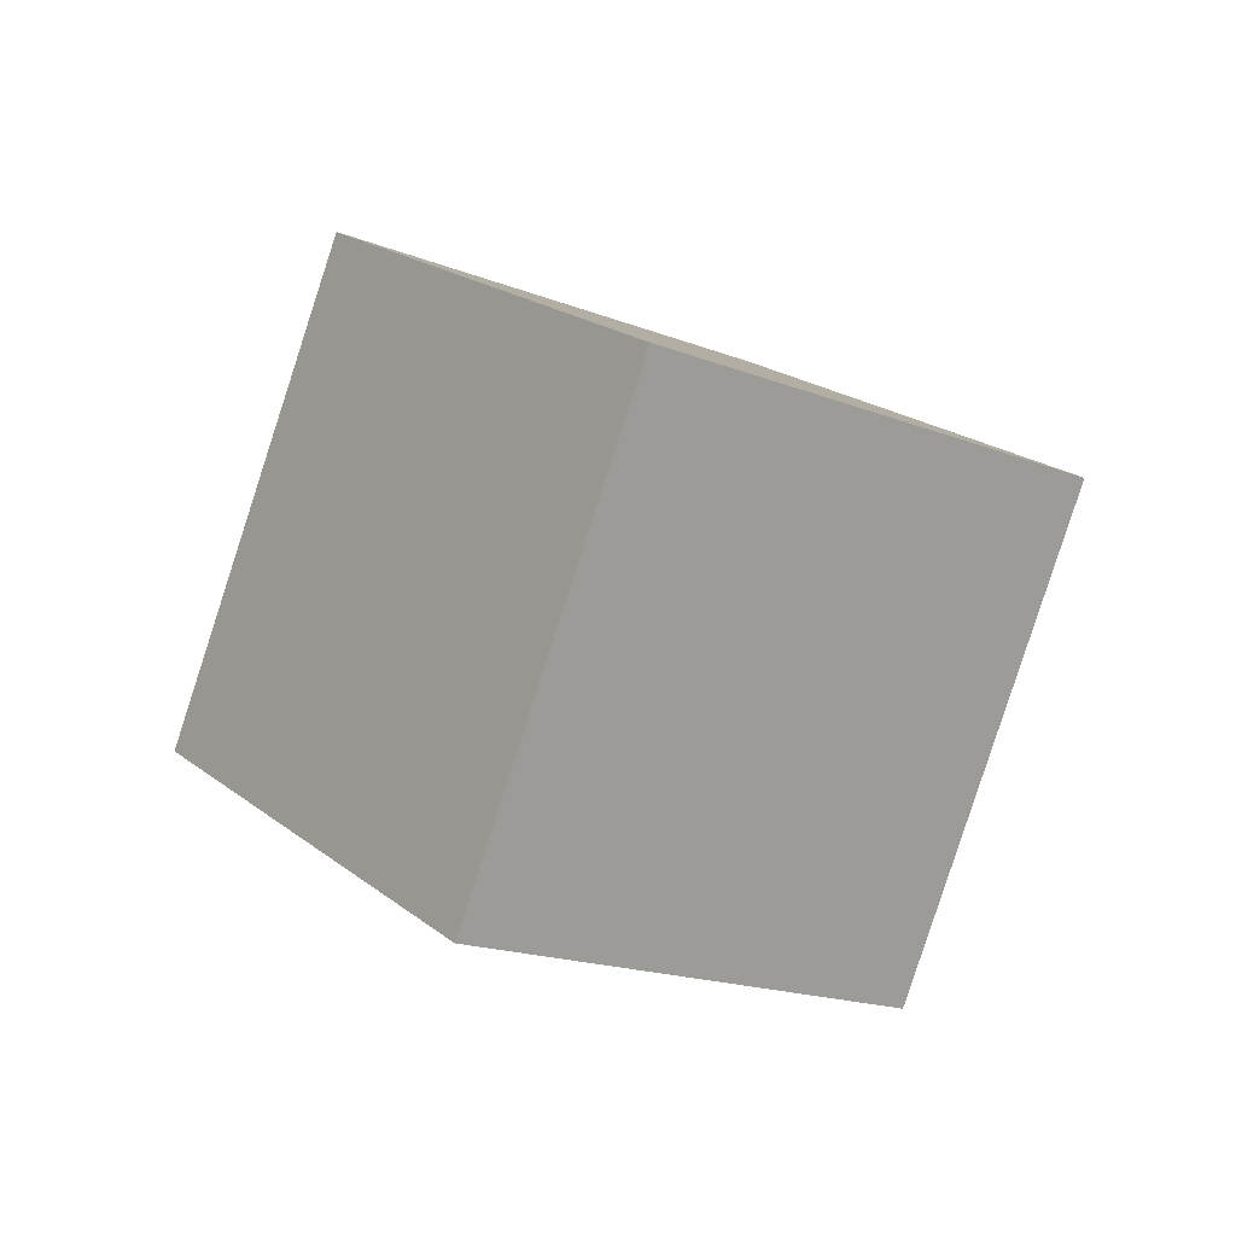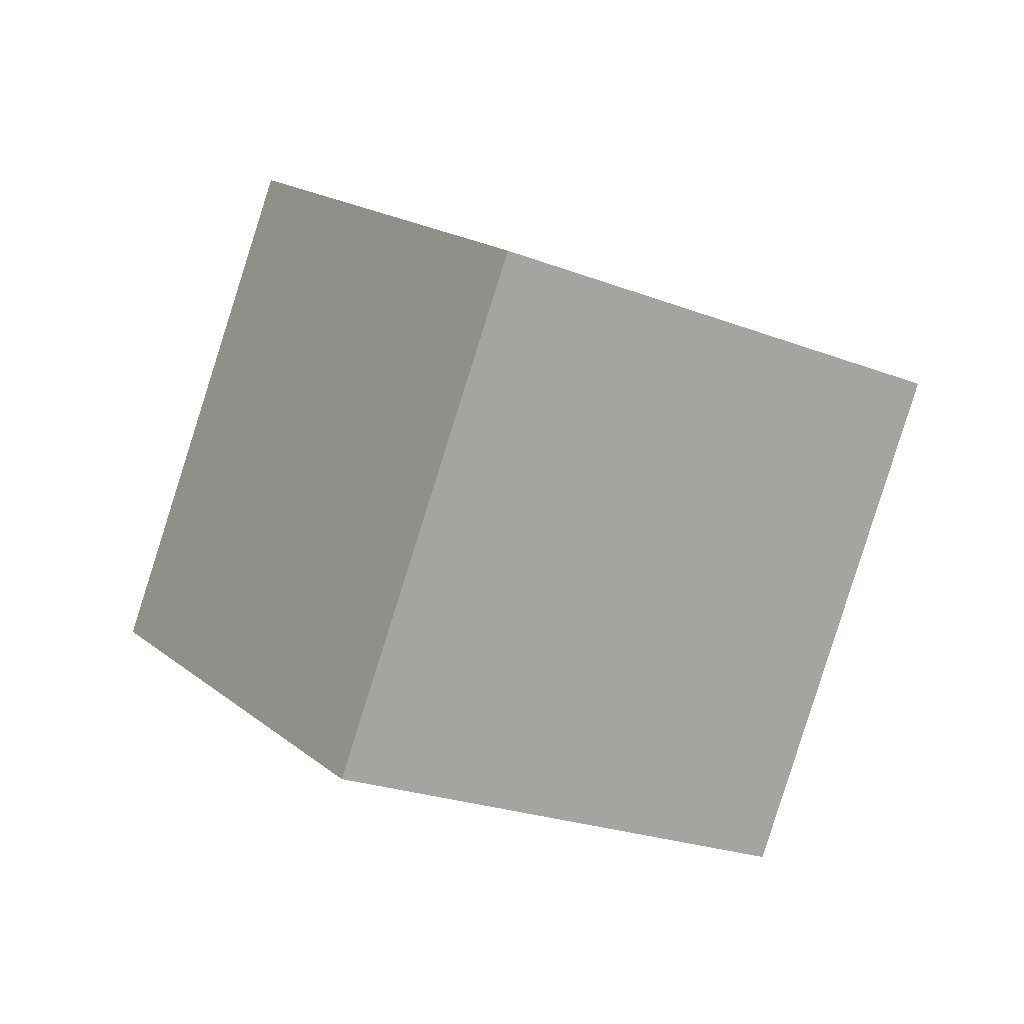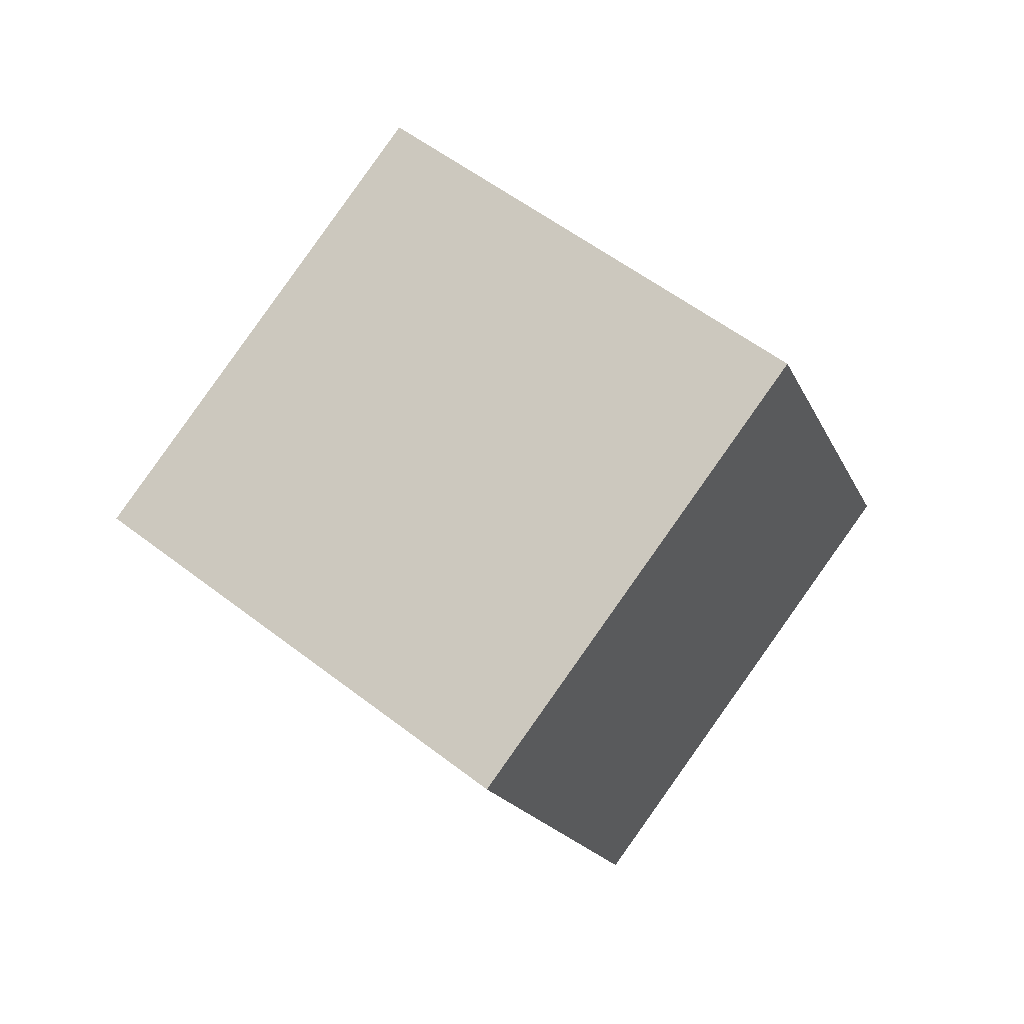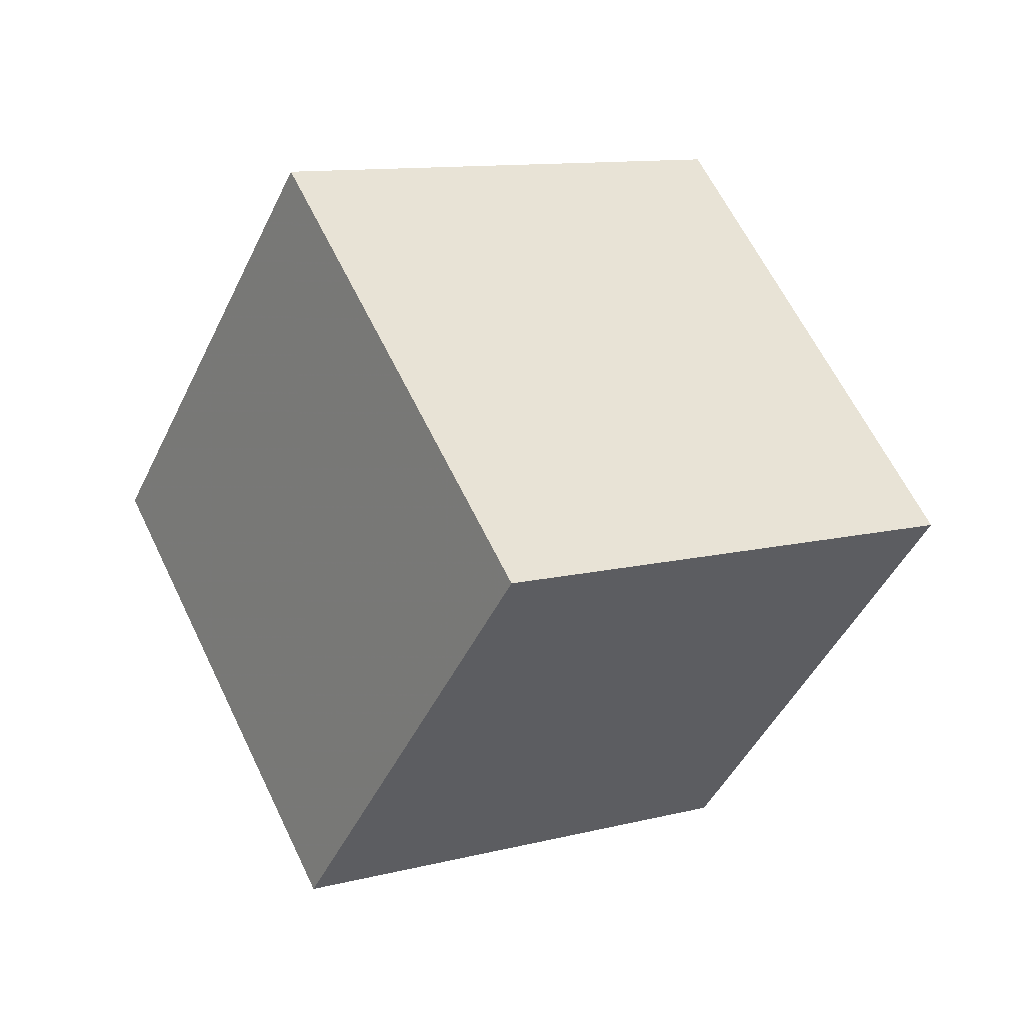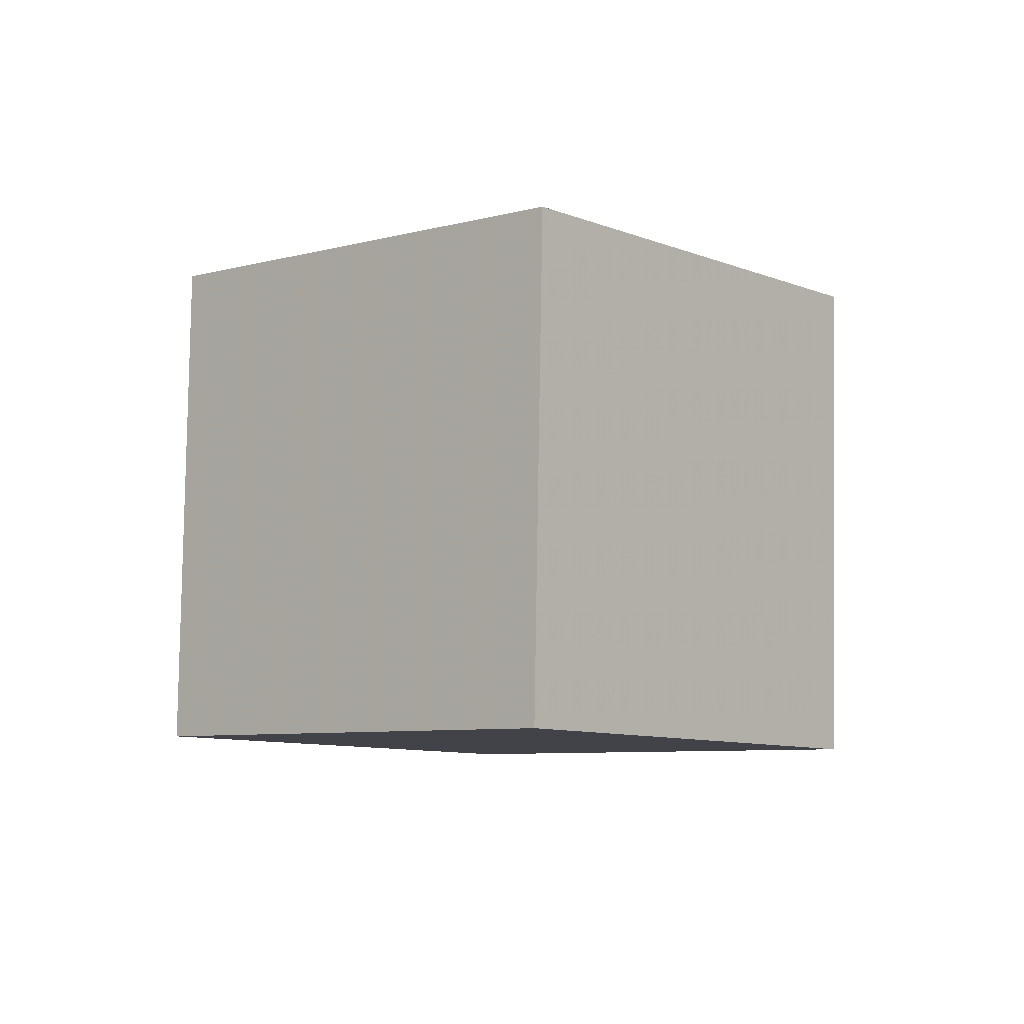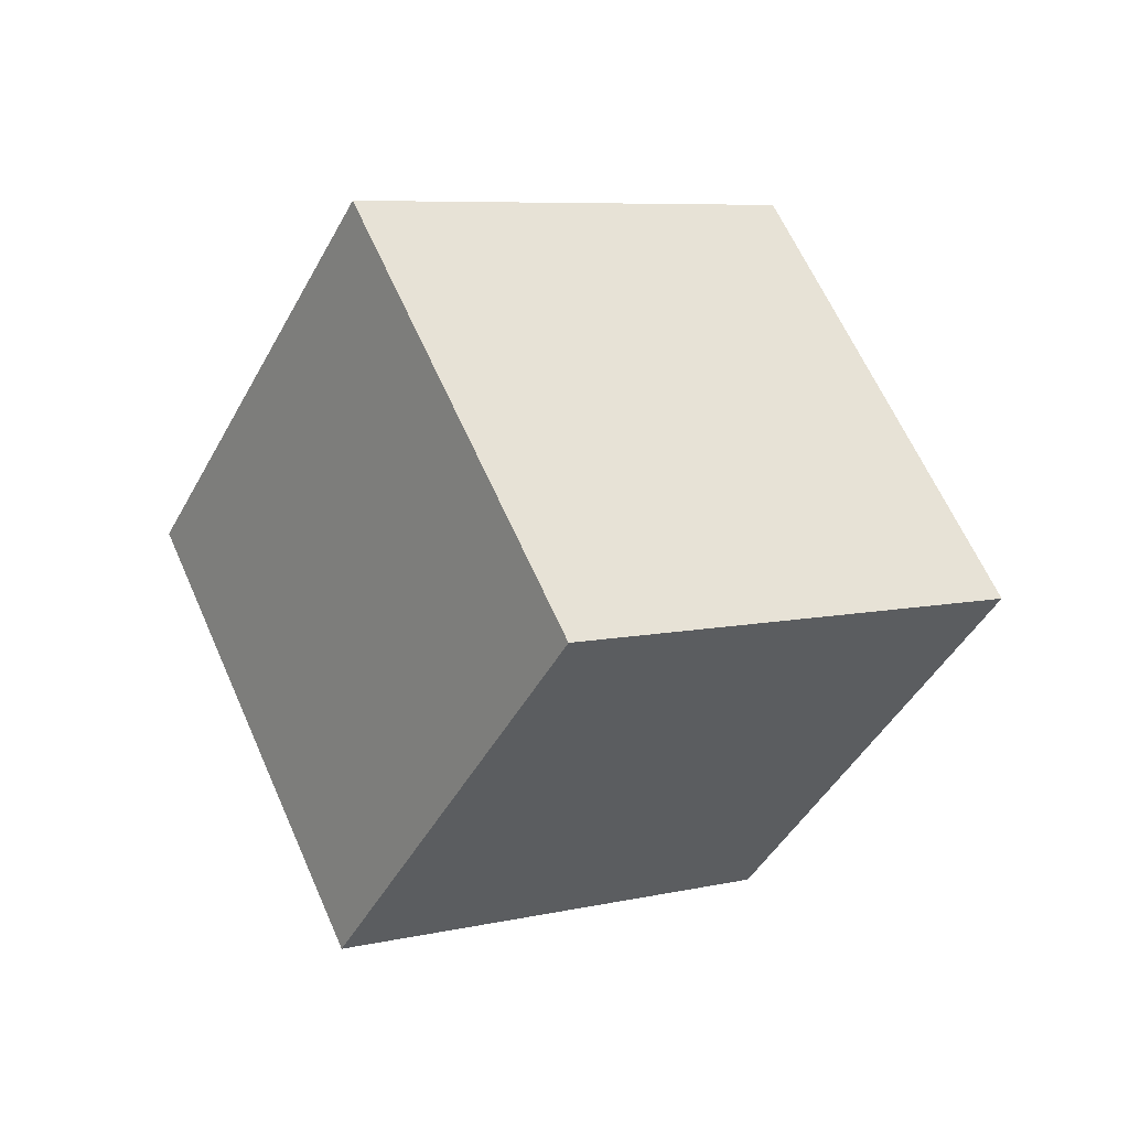
<metadata>
{"format":"obj","ext":"obj","renderer":"f3d","projection":"perspective","resolution":1024,"background":"white","views":[{"elev":63.5,"azim":150.6,"up":"+Z"},{"elev":-50.3,"azim":107.0,"up":"+Y"},{"elev":-49.1,"azim":148.7,"up":"+Z"},{"elev":-60.7,"azim":24.8,"up":"+Y"},{"elev":-58.5,"azim":67.5,"up":"+Z"},{"elev":-76.8,"azim":99.2,"up":"+Z"}]}
</metadata>
<code>
v 4.632 3.44 -11.73
v -1.977 -1.999 -6.565
v 2.667 11.34 -5.933
v -3.943 5.905 -0.7625
v 11.87 0.6216 -5.442
v 5.265 -4.817 -0.2716
v 9.909 8.525 0.3605
v 3.299 3.086 5.531
f 2 4 1
f 5 2 1
f 1 4 3
f 3 5 1
f 2 8 4
f 6 2 5
f 6 8 2
f 4 8 3
f 7 5 3
f 3 8 7
f 7 6 5
f 8 6 7

</code>
